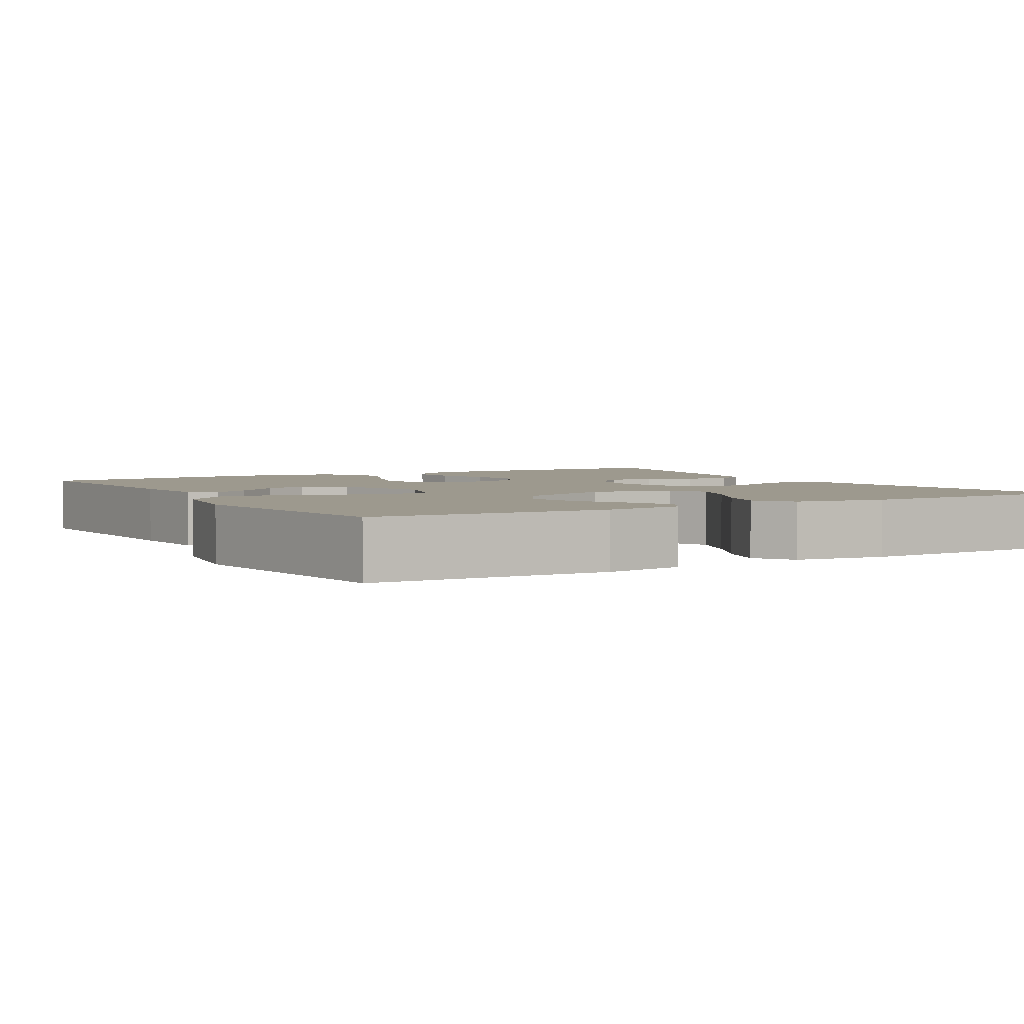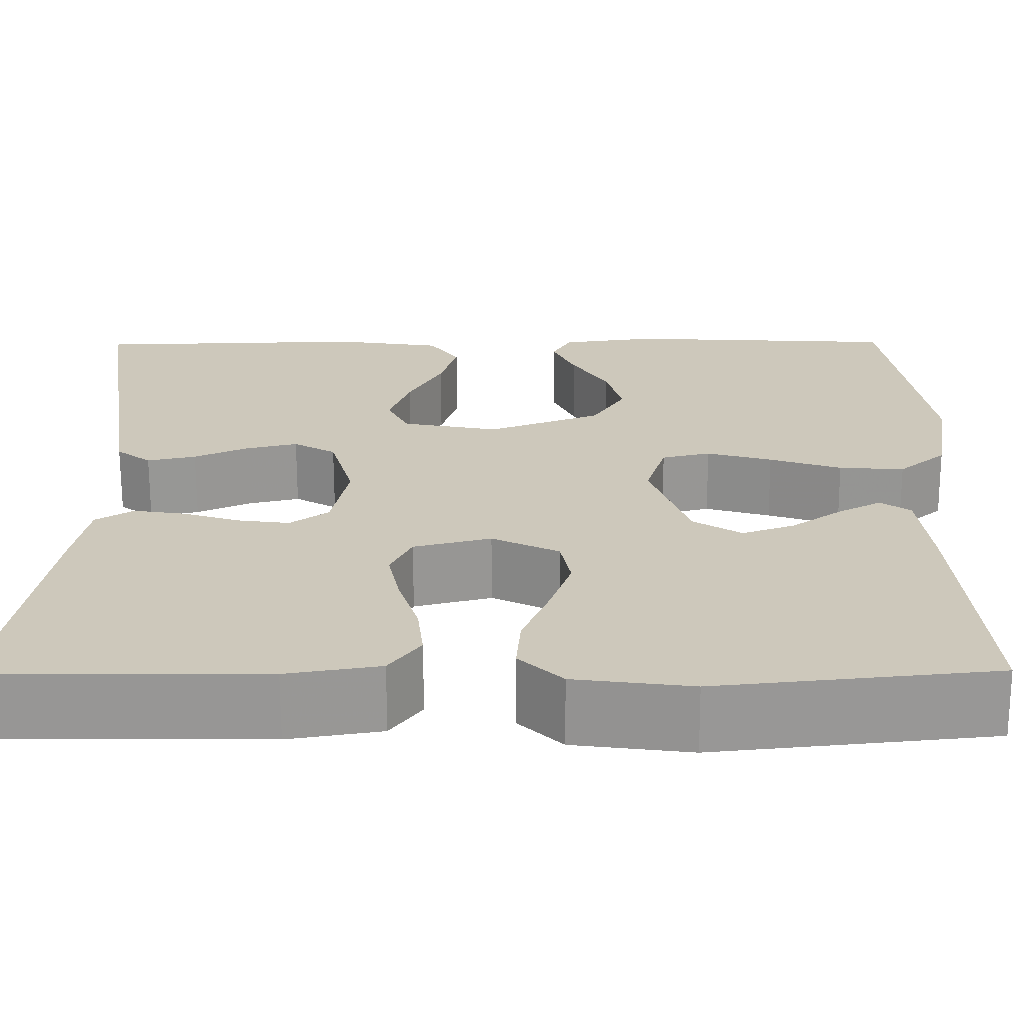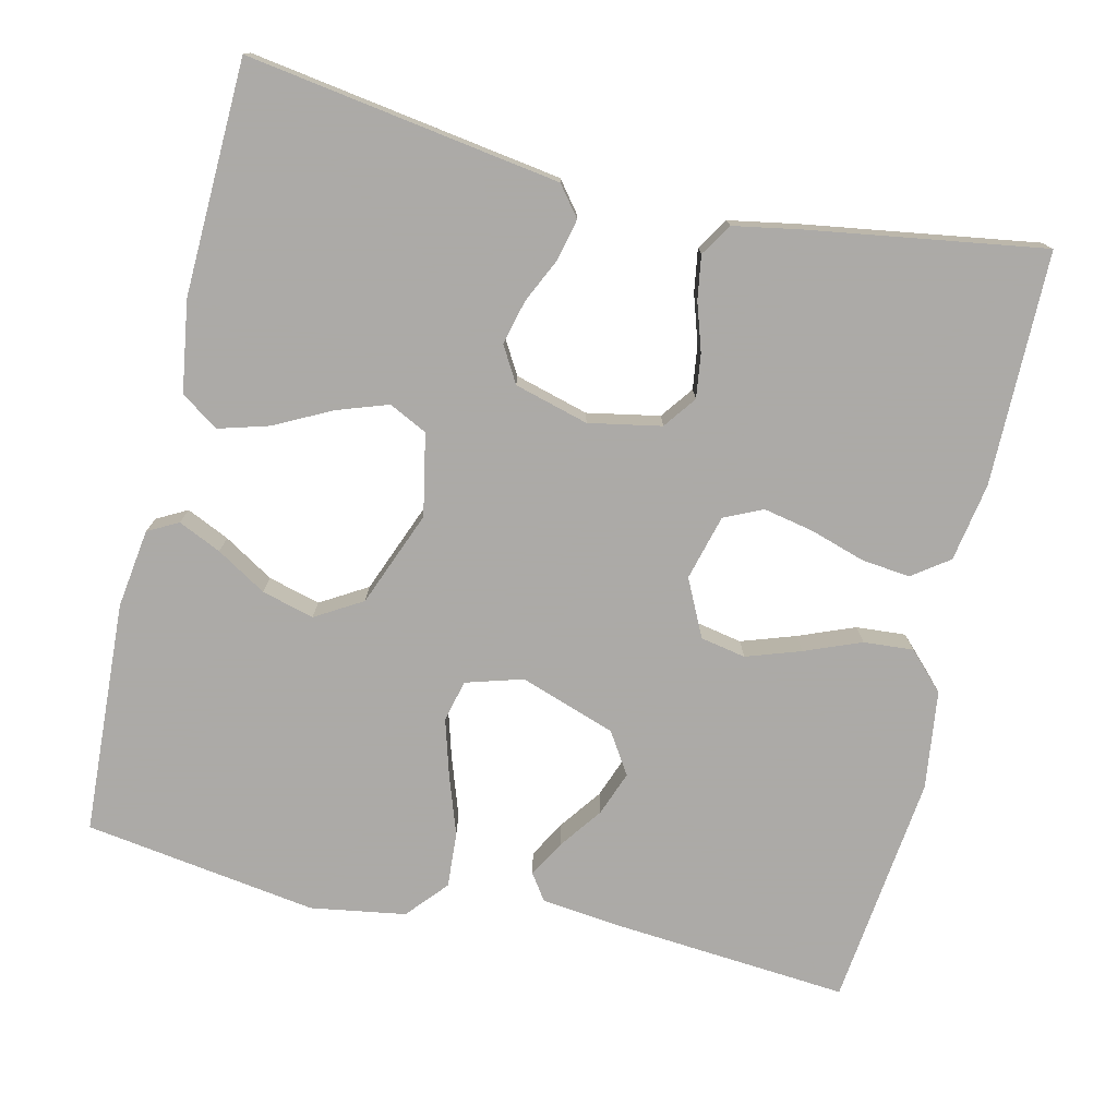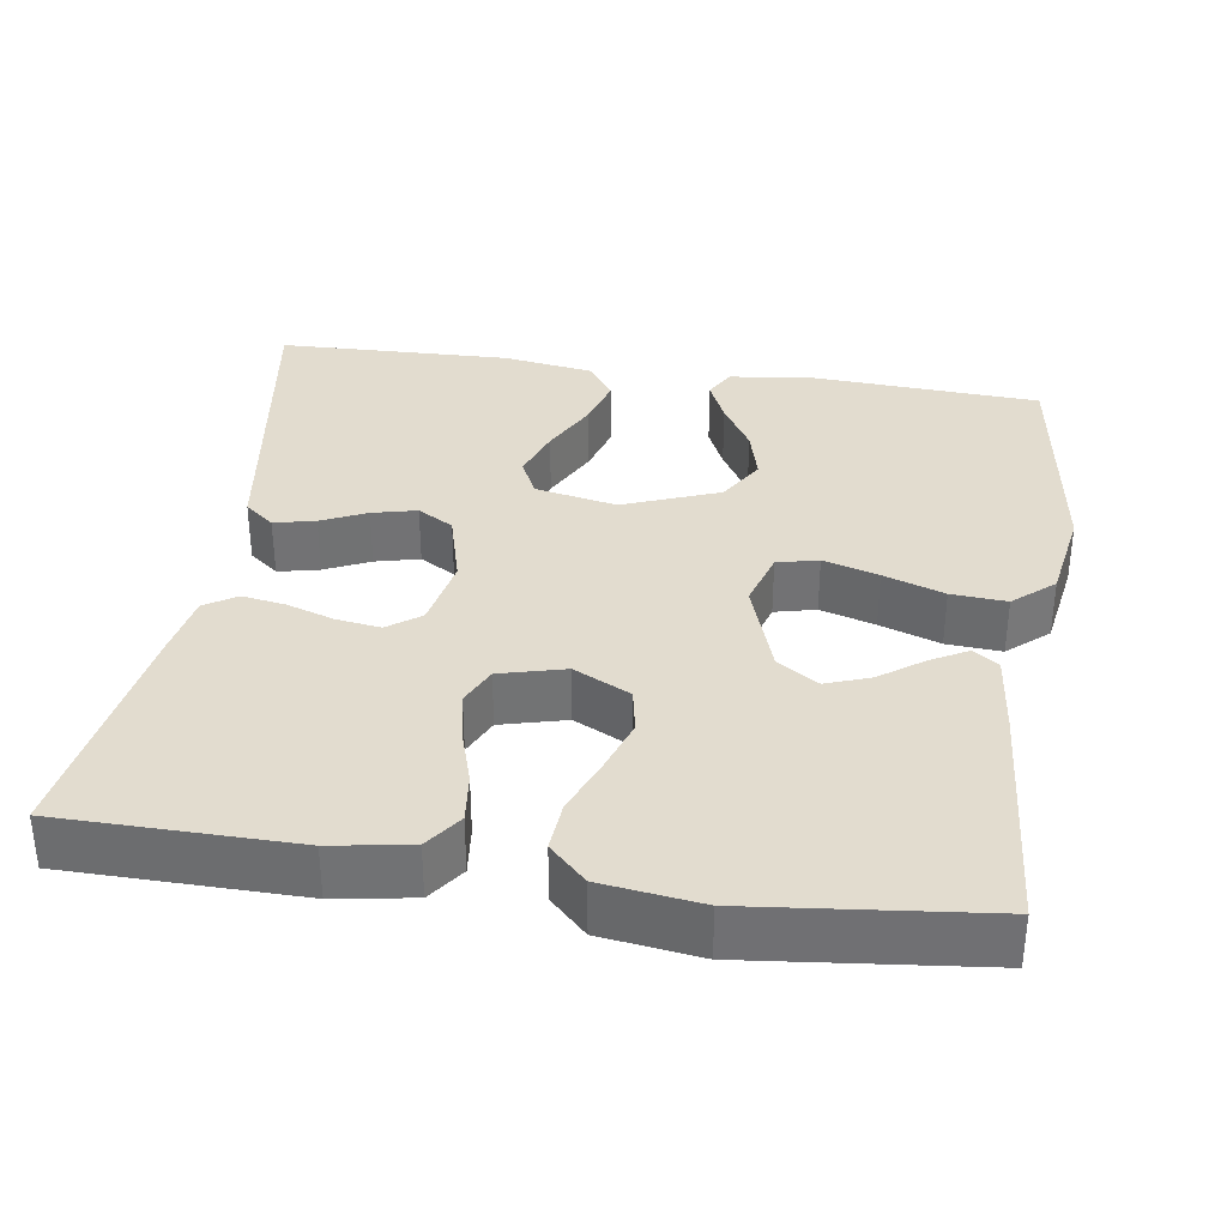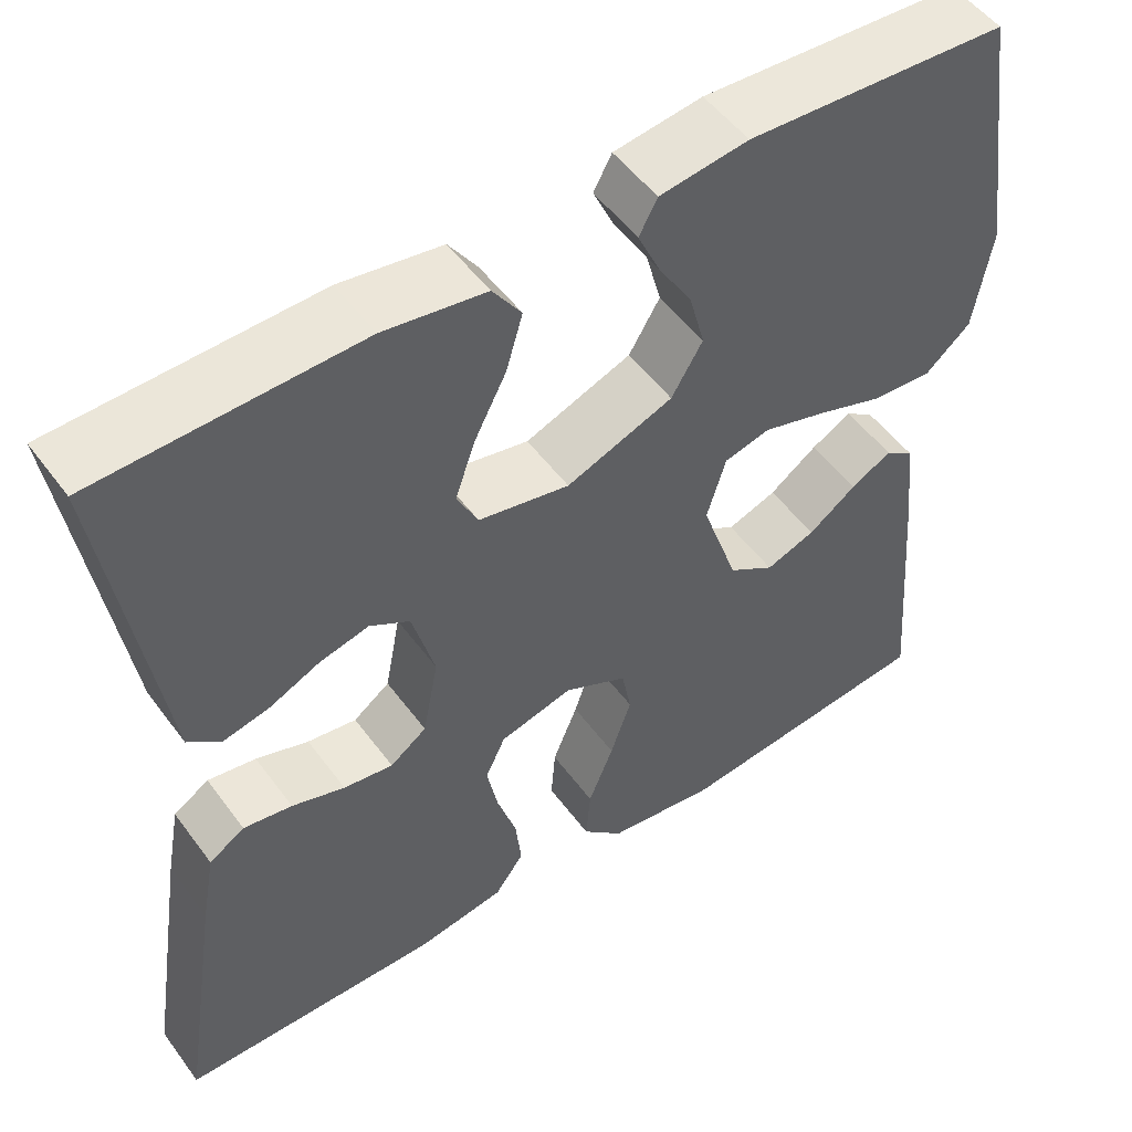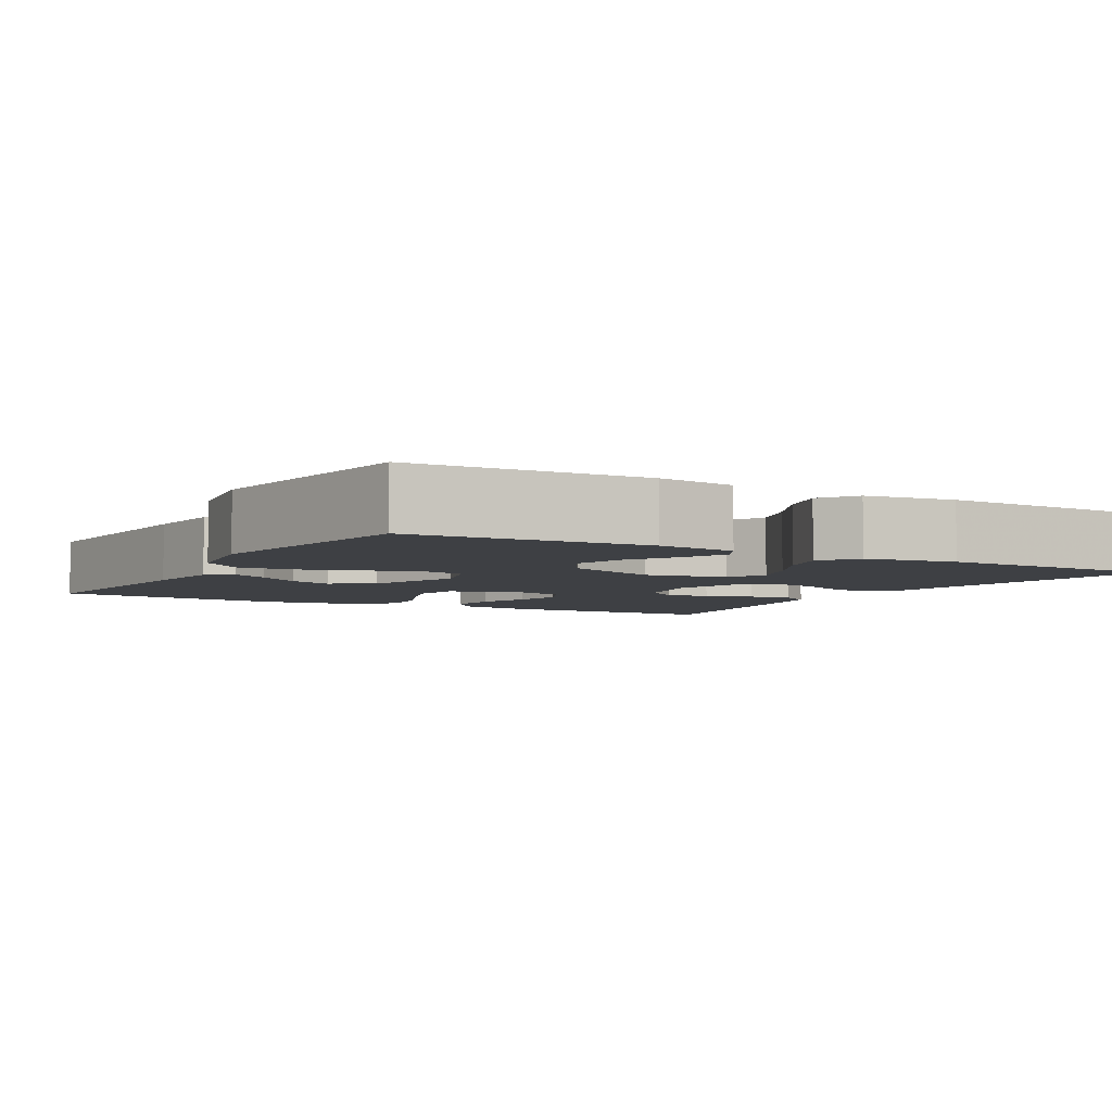
<metadata>
{"format":"obj","ext":"obj","renderer":"f3d","projection":"perspective","resolution":1024,"background":"white","views":[{"elev":3.4,"azim":-30.2,"up":"+Y"},{"elev":-67.9,"azim":-179.8,"up":"+Z"},{"elev":-76.0,"azim":76.7,"up":"+Y"},{"elev":34.7,"azim":-171.4,"up":"+Y"},{"elev":51.6,"azim":144.7,"up":"+Z"},{"elev":-4.8,"azim":-29.8,"up":"+Y"}]}
</metadata>
<code>
v -0.5 0.07 0.5
v -0.2 0.07 0.517
v -0.098 0.07 0.503
v -0.077 0.07 0.464
v -0.102 0.07 0.409
v -0.141 0.07 0.345
v -0.159 0.07 0.278
v -0.123 0.07 0.218
v 0 0.07 0.17
v 0.105 0.07 0.191
v 0.129 0.07 0.24
v 0.106 0.07 0.306
v 0.069 0.07 0.378
v 0.05 0.07 0.443
v 0.083 0.07 0.491
v 0.2 0.07 0.509
v 0.5 0.07 0.5
v 0.455 0.07 0.2
v 0.44 0.07 0.099
v 0.402 0.07 0.069
v 0.349 0.07 0.081
v 0.291 0.07 0.108
v 0.234 0.07 0.122
v 0.188 0.07 0.095
v 0.162 0.07 0
v 0.18 0.07 -0.093
v 0.222 0.07 -0.124
v 0.279 0.07 -0.116
v 0.34 0.07 -0.096
v 0.396 0.07 -0.087
v 0.437 0.07 -0.113
v 0.453 0.07 -0.2
v 0.5 0.07 -0.5
v 0.2 0.07 -0.503
v 0.099 0.07 -0.486
v 0.065 0.07 -0.439
v 0.072 0.07 -0.376
v 0.094 0.07 -0.306
v 0.107 0.07 -0.241
v 0.084 0.07 -0.192
v 0 0.07 -0.17
v -0.073 0.07 -0.206
v -0.084 0.07 -0.264
v -0.06 0.07 -0.334
v -0.031 0.07 -0.406
v -0.026 0.07 -0.47
v -0.073 0.07 -0.516
v -0.2 0.07 -0.533
v -0.5 0.07 -0.5
v -0.476 0.07 -0.2
v -0.464 0.07 -0.093
v -0.431 0.07 -0.07
v -0.384 0.07 -0.096
v -0.329 0.07 -0.136
v -0.272 0.07 -0.157
v -0.219 0.07 -0.123
v -0.177 0.07 0
v -0.199 0.07 0.073
v -0.252 0.07 0.086
v -0.323 0.07 0.065
v -0.401 0.07 0.038
v -0.472 0.07 0.033
v -0.524 0.07 0.078
v -0.544 0.07 0.2
v -0.5 0 0.5
v -0.2 0 0.517
v -0.098 0 0.503
v -0.077 0 0.464
v -0.102 0 0.409
v -0.141 0 0.345
v -0.159 0 0.278
v -0.123 0 0.218
v 0 0 0.17
v 0.105 0 0.191
v 0.129 0 0.24
v 0.106 0 0.306
v 0.069 0 0.378
v 0.05 0 0.443
v 0.083 0 0.491
v 0.2 0 0.509
v 0.5 0 0.5
v 0.455 0 0.2
v 0.44 0 0.099
v 0.402 0 0.069
v 0.349 0 0.081
v 0.291 0 0.108
v 0.234 0 0.122
v 0.188 0 0.095
v 0.162 0 0
v 0.18 0 -0.093
v 0.222 0 -0.124
v 0.279 0 -0.116
v 0.34 0 -0.096
v 0.396 0 -0.087
v 0.437 0 -0.113
v 0.453 0 -0.2
v 0.5 0 -0.5
v 0.2 0 -0.503
v 0.099 0 -0.486
v 0.065 0 -0.439
v 0.072 0 -0.376
v 0.094 0 -0.306
v 0.107 0 -0.241
v 0.084 0 -0.192
v 0 0 -0.17
v -0.073 0 -0.206
v -0.084 0 -0.264
v -0.06 0 -0.334
v -0.031 0 -0.406
v -0.026 0 -0.47
v -0.073 0 -0.516
v -0.2 0 -0.533
v -0.5 0 -0.5
v -0.476 0 -0.2
v -0.464 0 -0.093
v -0.431 0 -0.07
v -0.384 0 -0.096
v -0.329 0 -0.136
v -0.272 0 -0.157
v -0.219 0 -0.123
v -0.177 0 0
v -0.199 0 0.073
v -0.252 0 0.086
v -0.323 0 0.065
v -0.401 0 0.038
v -0.472 0 0.033
v -0.524 0 0.078
v -0.544 0 0.2
f 60 61 62 63
f 59 60 63 64
f 58 59 64 1
f 51 52 53 54
f 51 54 55
f 50 51 55
f 49 50 55
f 48 49 55 56
f 44 45 46 47
f 43 44 47 48
f 42 43 48 56
f 35 36 37 38
f 35 38 39
f 34 35 39
f 33 34 39
f 32 33 39 40
f 28 29 30 31
f 27 28 31 32
f 19 20 21 22
f 18 19 22 23
f 17 18 23
f 16 17 23 24
f 12 13 14 15
f 11 12 15 16
f 3 4 5 6
f 1 2 3 6
f 1 6 7
f 58 1 7 8
f 41 42 56 57
f 27 32 40 41
f 26 27 41 57
f 25 26 57 58
f 11 16 24 25
f 10 11 25
f 9 10 25 58
f 8 9 58
f 127 126 125 124
f 128 127 124 123
f 65 128 123 122
f 118 117 116 115
f 119 118 115
f 119 115 114
f 119 114 113
f 120 119 113 112
f 111 110 109 108
f 112 111 108 107
f 120 112 107 106
f 102 101 100 99
f 103 102 99
f 103 99 98
f 103 98 97
f 104 103 97 96
f 95 94 93 92
f 96 95 92 91
f 86 85 84 83
f 87 86 83 82
f 87 82 81
f 88 87 81 80
f 79 78 77 76
f 80 79 76 75
f 70 69 68 67
f 70 67 66 65
f 71 70 65
f 72 71 65 122
f 121 120 106 105
f 105 104 96 91
f 121 105 91 90
f 122 121 90 89
f 89 88 80 75
f 89 75 74
f 122 89 74 73
f 122 73 72
f 1 65 66 2
f 2 66 67 3
f 3 67 68 4
f 4 68 69 5
f 5 69 70 6
f 6 70 71 7
f 7 71 72 8
f 8 72 73 9
f 9 73 74 10
f 10 74 75 11
f 11 75 76 12
f 12 76 77 13
f 13 77 78 14
f 14 78 79 15
f 15 79 80 16
f 16 80 81 17
f 17 81 82 18
f 18 82 83 19
f 19 83 84 20
f 20 84 85 21
f 21 85 86 22
f 22 86 87 23
f 23 87 88 24
f 24 88 89 25
f 25 89 90 26
f 26 90 91 27
f 27 91 92 28
f 28 92 93 29
f 29 93 94 30
f 30 94 95 31
f 31 95 96 32
f 32 96 97 33
f 33 97 98 34
f 34 98 99 35
f 35 99 100 36
f 36 100 101 37
f 37 101 102 38
f 38 102 103 39
f 39 103 104 40
f 40 104 105 41
f 41 105 106 42
f 42 106 107 43
f 43 107 108 44
f 44 108 109 45
f 45 109 110 46
f 46 110 111 47
f 47 111 112 48
f 48 112 113 49
f 49 113 114 50
f 50 114 115 51
f 51 115 116 52
f 52 116 117 53
f 53 117 118 54
f 54 118 119 55
f 55 119 120 56
f 56 120 121 57
f 57 121 122 58
f 58 122 123 59
f 59 123 124 60
f 60 124 125 61
f 61 125 126 62
f 62 126 127 63
f 63 127 128 64
f 64 128 65 1

</code>
